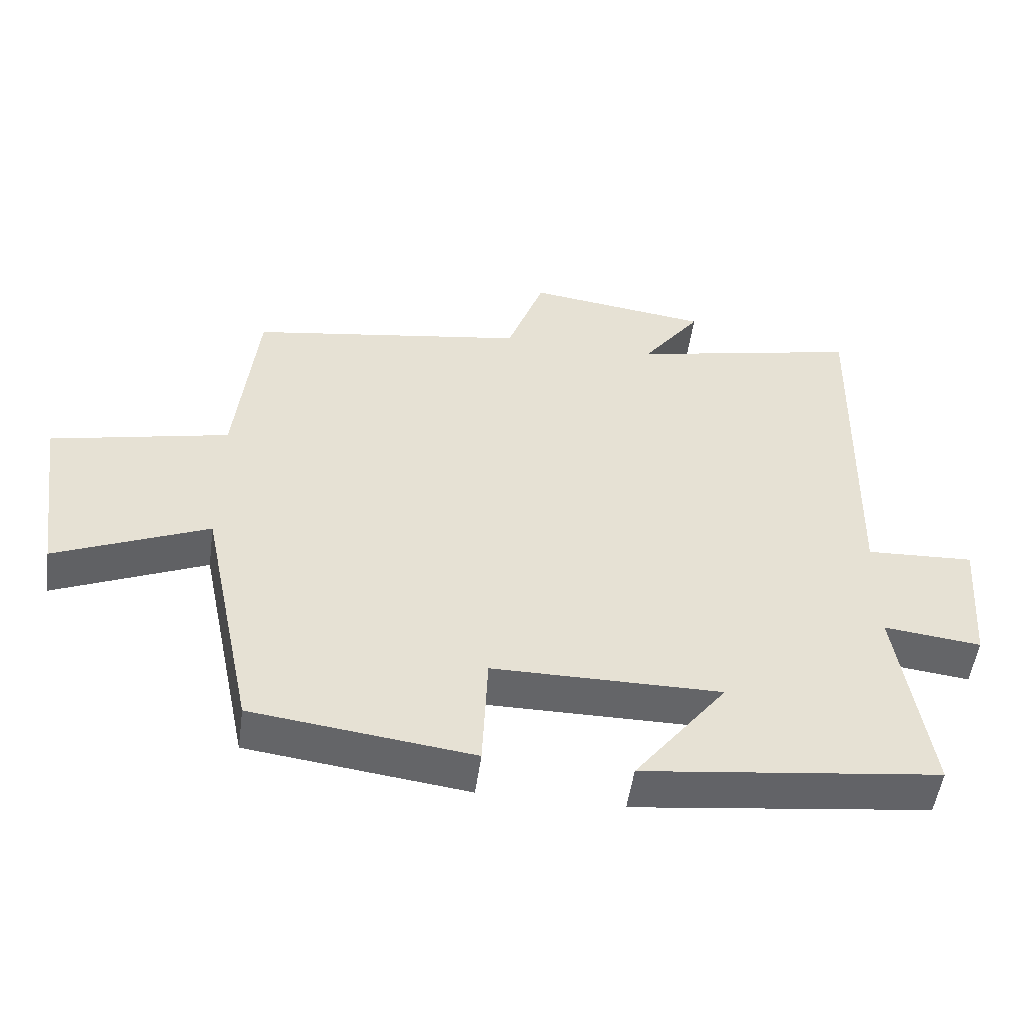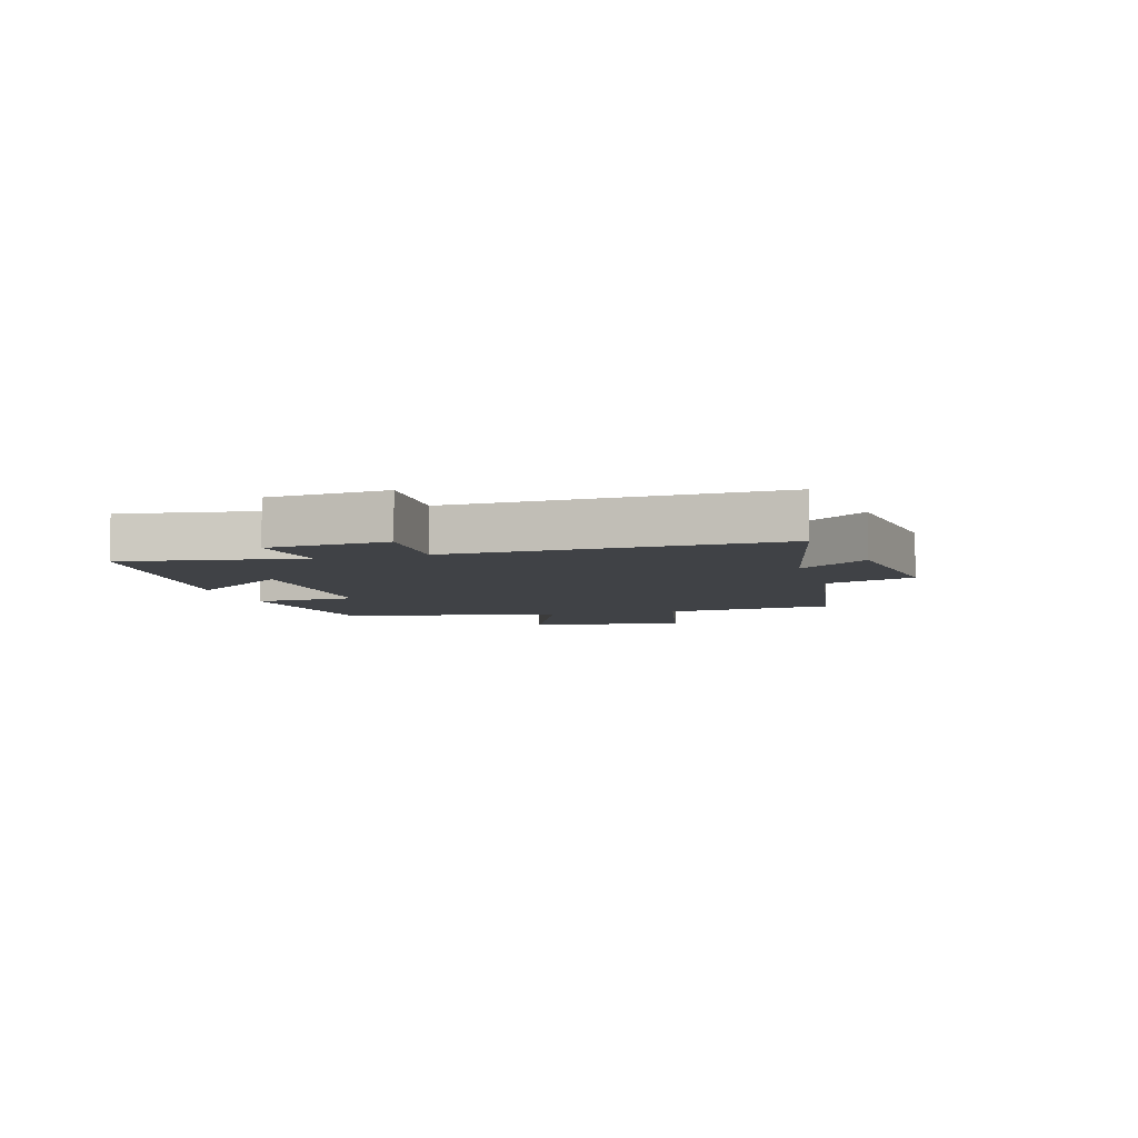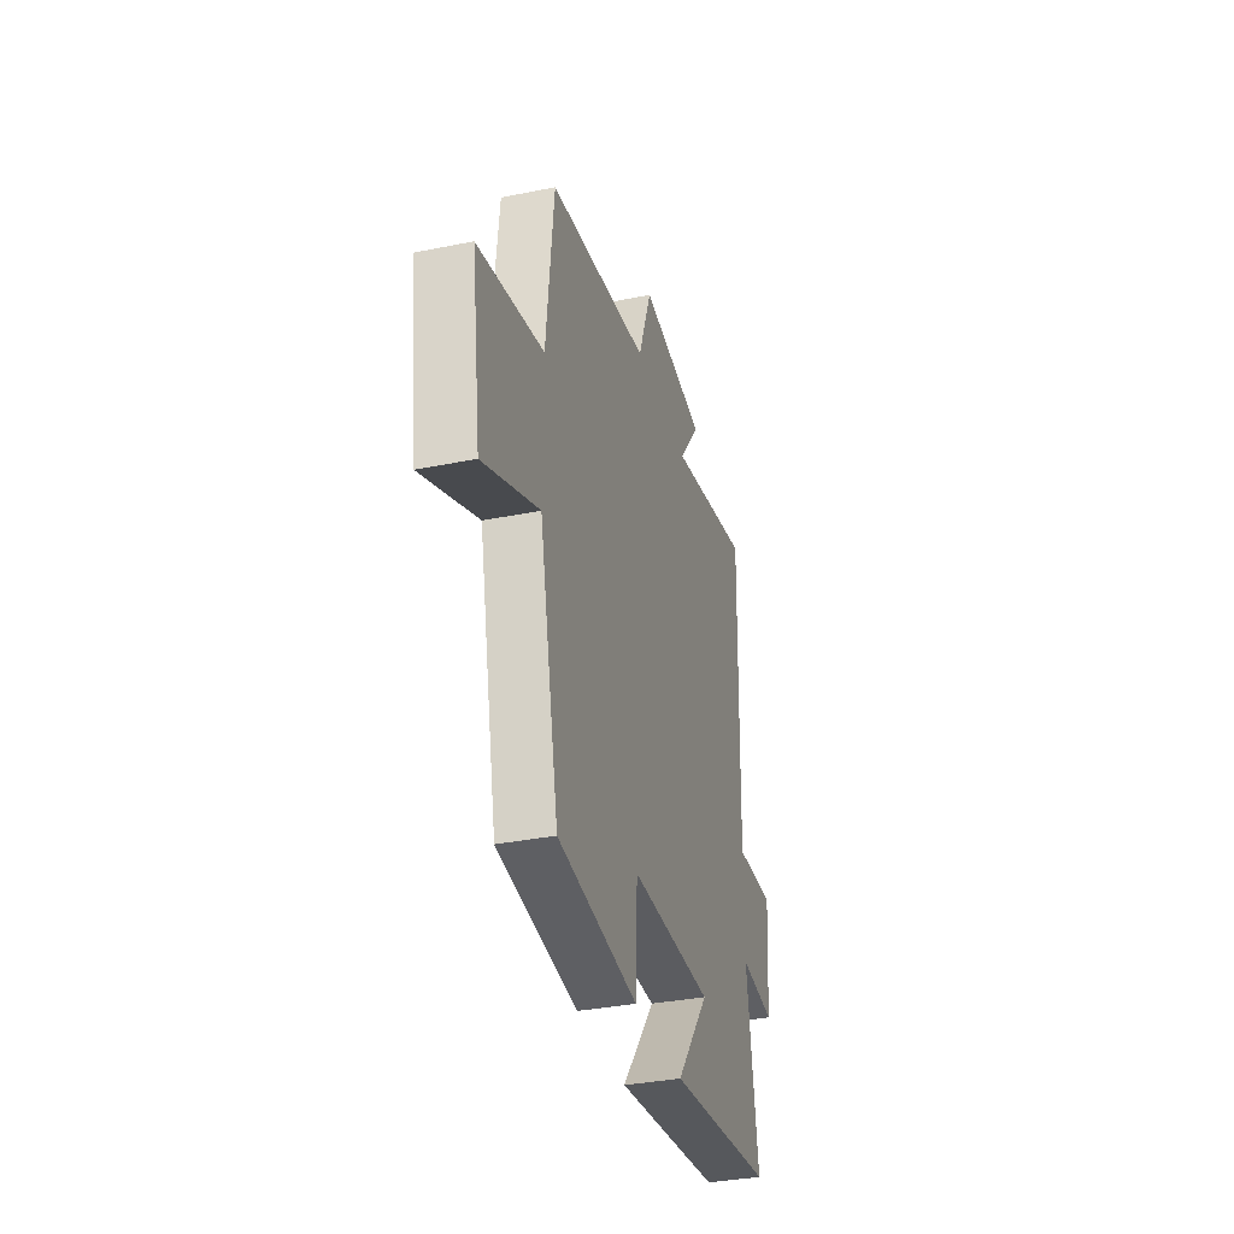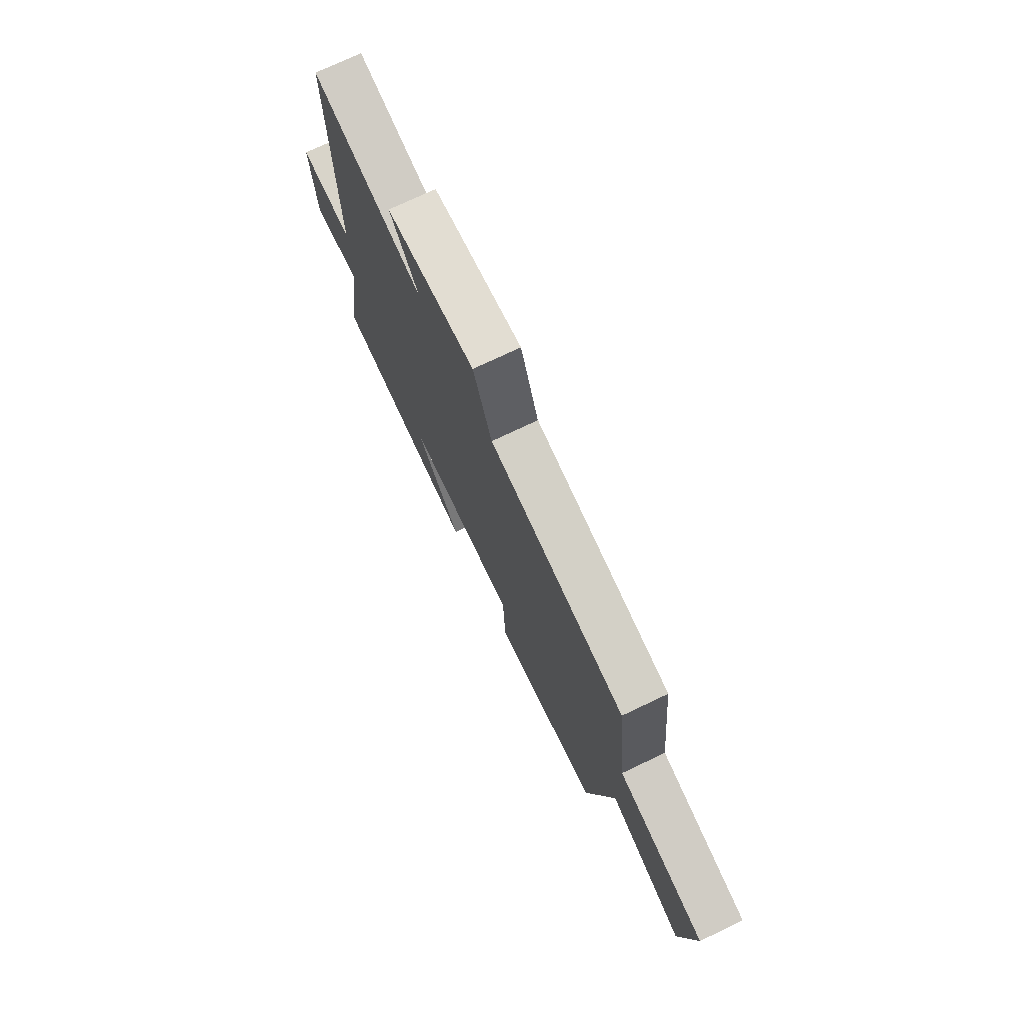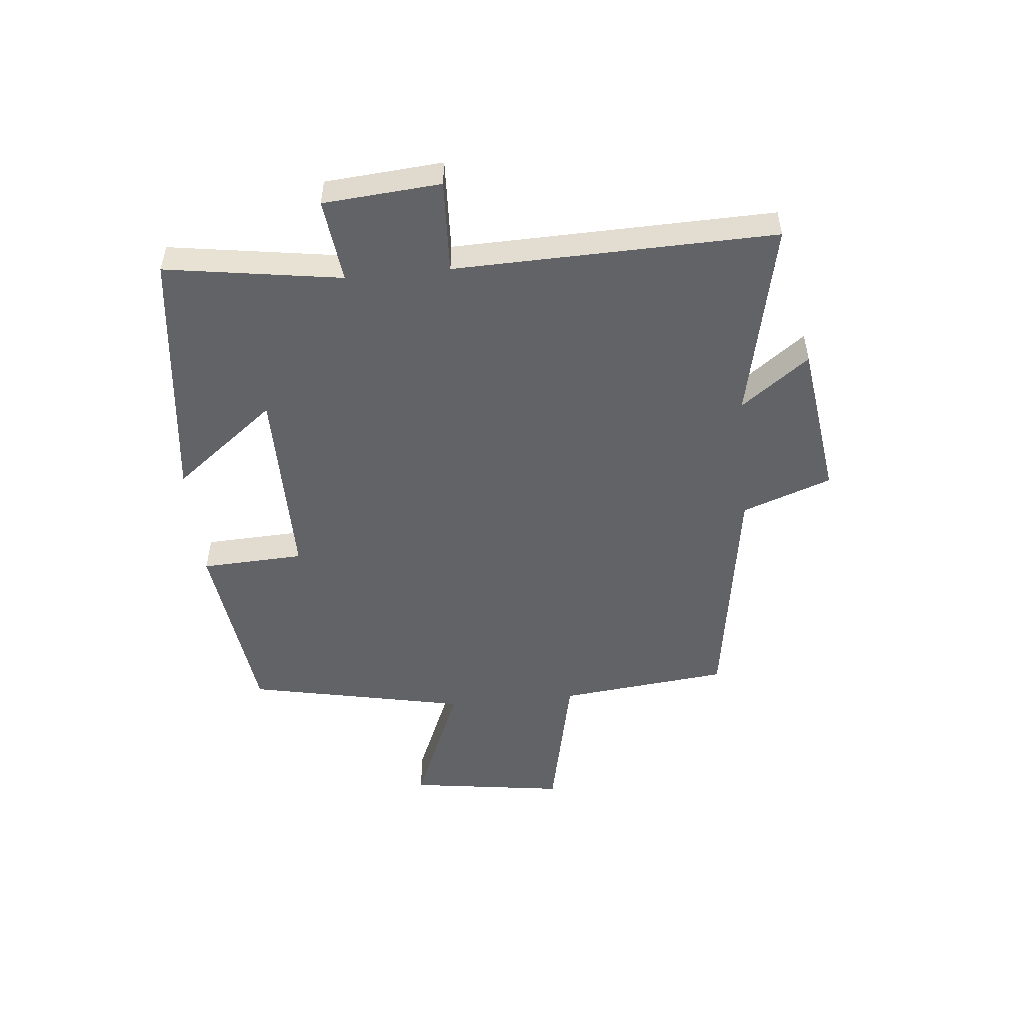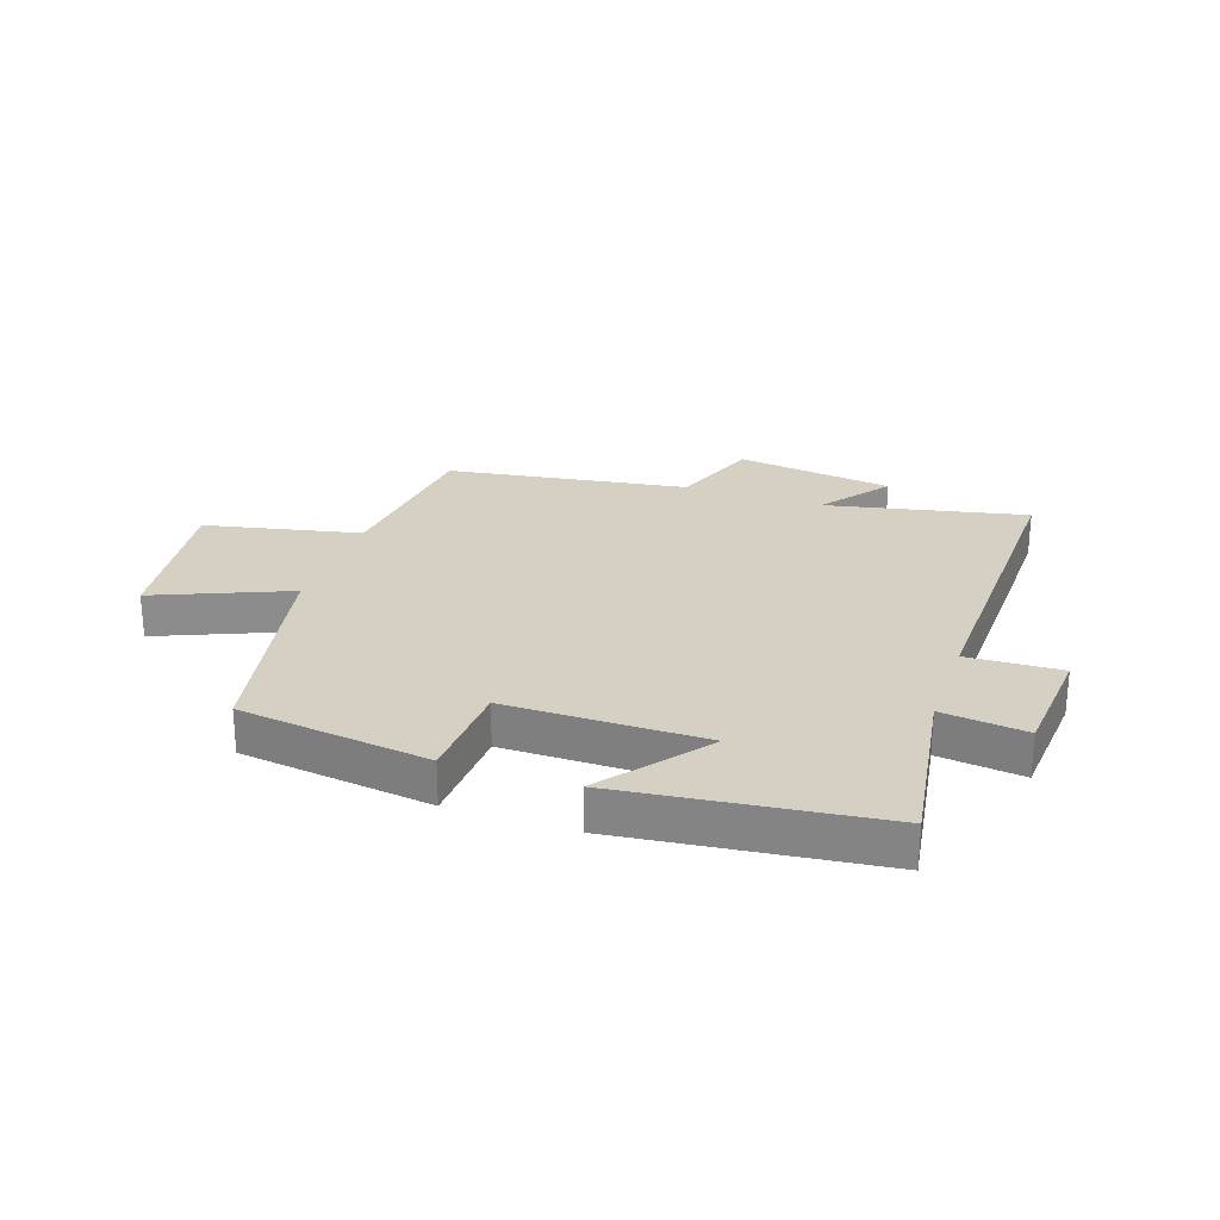
<metadata>
{"format":"obj","ext":"obj","renderer":"f3d","projection":"perspective","resolution":1024,"background":"white","views":[{"elev":-51.5,"azim":172.2,"up":"+Z"},{"elev":-6.1,"azim":-74.0,"up":"+Y"},{"elev":-34.5,"azim":105.3,"up":"+Z"},{"elev":73.7,"azim":64.5,"up":"+Z"},{"elev":-50.9,"azim":-84.4,"up":"+Y"},{"elev":26.0,"azim":-161.0,"up":"+Y"}]}
</metadata>
<code>
v 0.469 0.07 0.437
v 0.5 0.07 0.147
v 0.763 0.07 0.09
v 0.725 0.07 -0.178
v 0.5 0.07 -0.083
v 0.422 0.07 -0.458
v 0.098 0.07 -0.5
v 0.09 0.07 -0.325
v -0.246 0.07 -0.325
v -0.11 0.07 -0.5
v -0.546 0.07 -0.448
v -0.5 0.07 -0.148
v -0.643 0.07 -0.165
v -0.659 0.07 0.035
v -0.5 0.07 0.028
v -0.513 0.07 0.573
v -0.175 0.07 0.5
v -0.262 0.07 0.616
v 0.006 0.07 0.652
v 0.061 0.07 0.5
v 0.469 0 0.437
v 0.5 0 0.147
v 0.763 0 0.09
v 0.725 0 -0.178
v 0.5 0 -0.083
v 0.422 0 -0.458
v 0.098 0 -0.5
v 0.09 0 -0.325
v -0.246 0 -0.325
v -0.11 0 -0.5
v -0.546 0 -0.448
v -0.5 0 -0.148
v -0.643 0 -0.165
v -0.659 0 0.035
v -0.5 0 0.028
v -0.513 0 0.573
v -0.175 0 0.5
v -0.262 0 0.616
v 0.006 0 0.652
v 0.061 0 0.5
f 17 18 19 20
f 17 20 1 2
f 15 16 17 2
f 12 13 14 15
f 12 15 2 3
f 9 10 11 12
f 8 9 12 3
f 5 6 7 8
f 5 8 3
f 3 4 5
f 40 39 38 37
f 22 21 40 37
f 22 37 36 35
f 35 34 33 32
f 23 22 35 32
f 32 31 30 29
f 23 32 29 28
f 28 27 26 25
f 23 28 25
f 25 24 23
f 1 21 22 2
f 2 22 23 3
f 3 23 24 4
f 4 24 25 5
f 5 25 26 6
f 6 26 27 7
f 7 27 28 8
f 8 28 29 9
f 9 29 30 10
f 10 30 31 11
f 11 31 32 12
f 12 32 33 13
f 13 33 34 14
f 14 34 35 15
f 15 35 36 16
f 16 36 37 17
f 17 37 38 18
f 18 38 39 19
f 19 39 40 20
f 20 40 21 1

</code>
